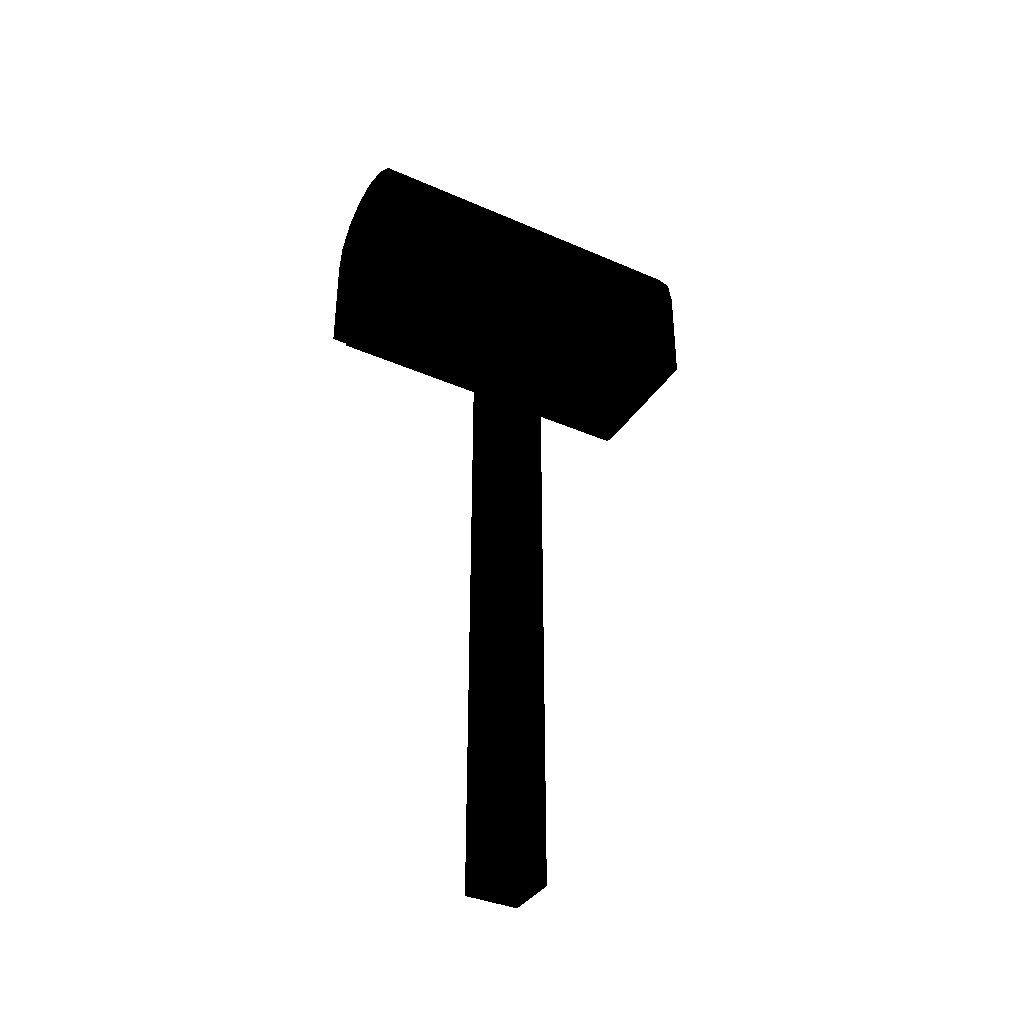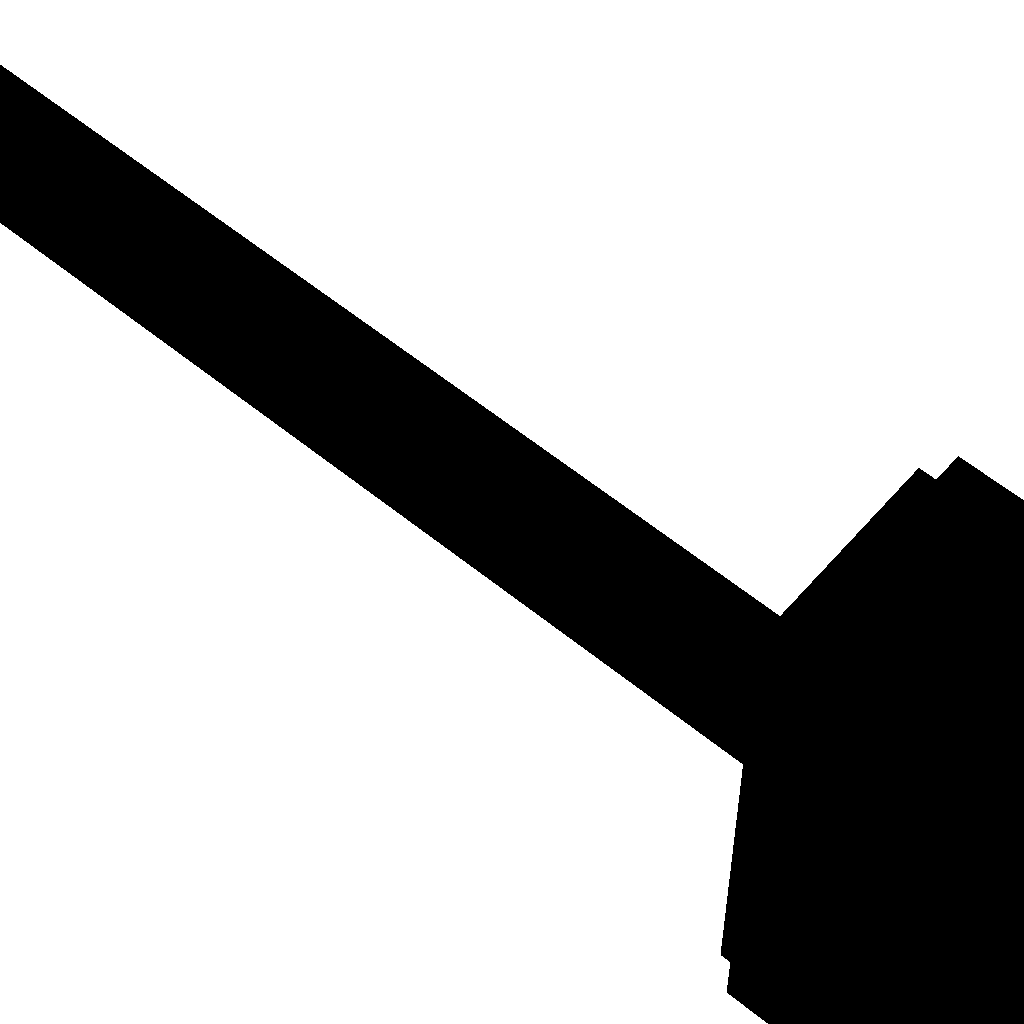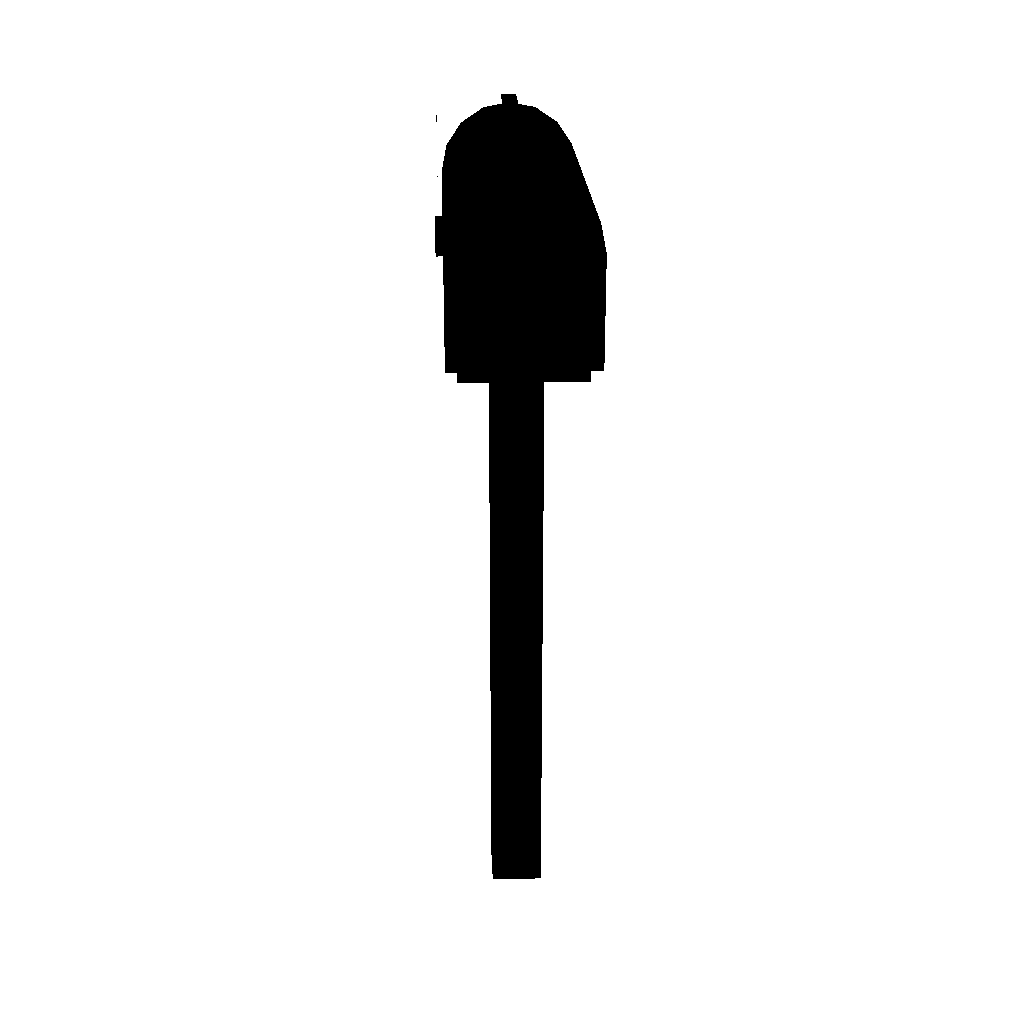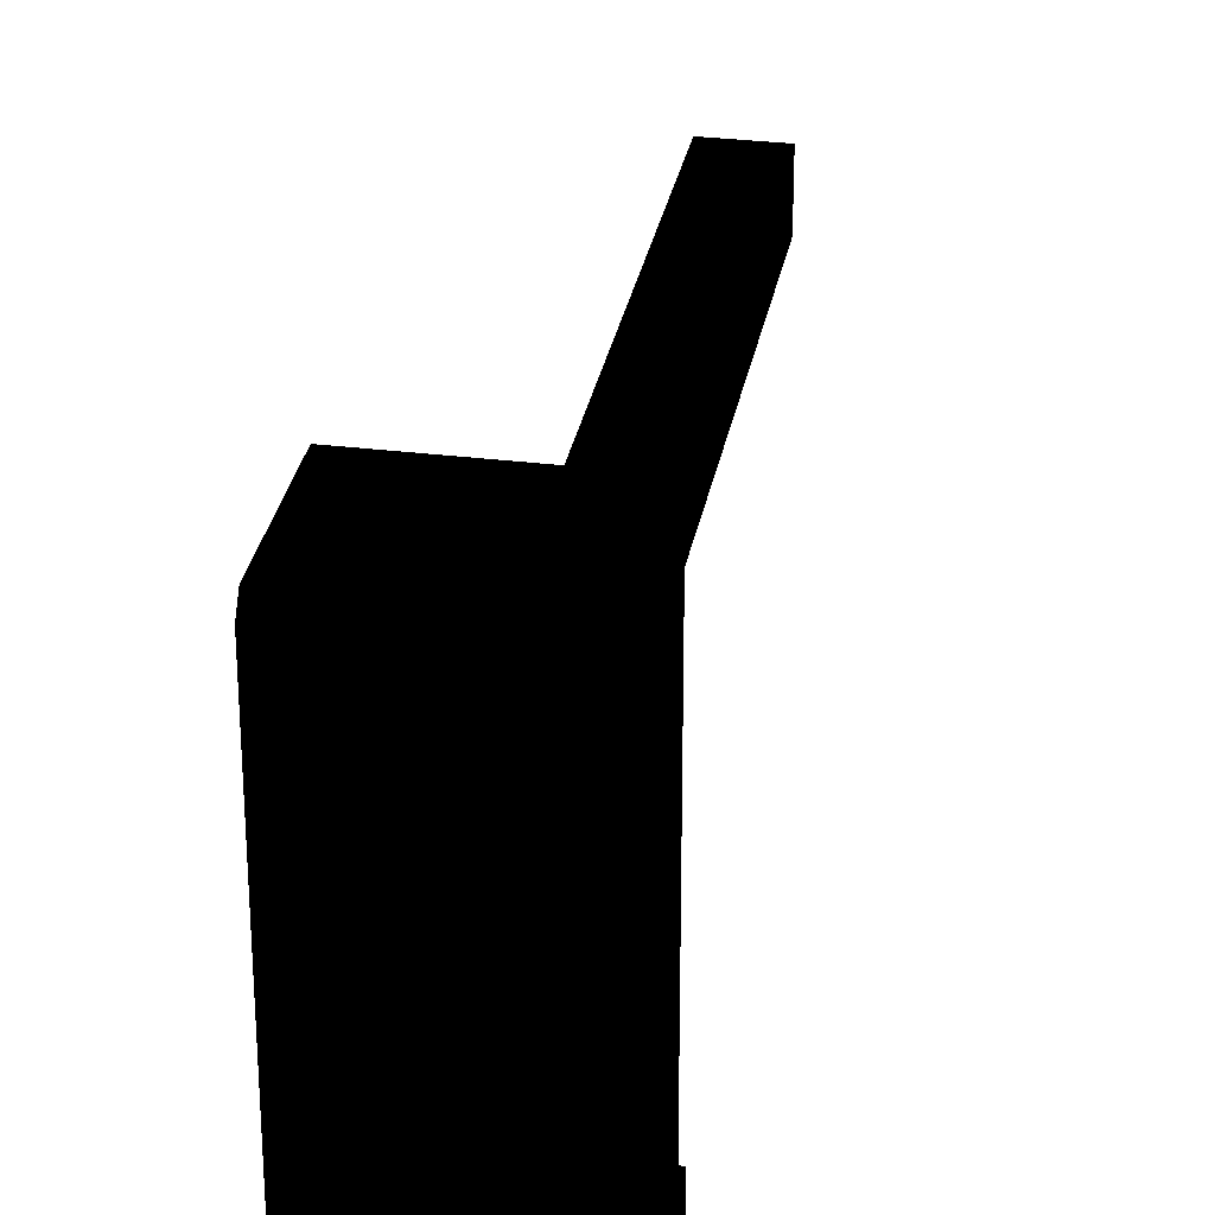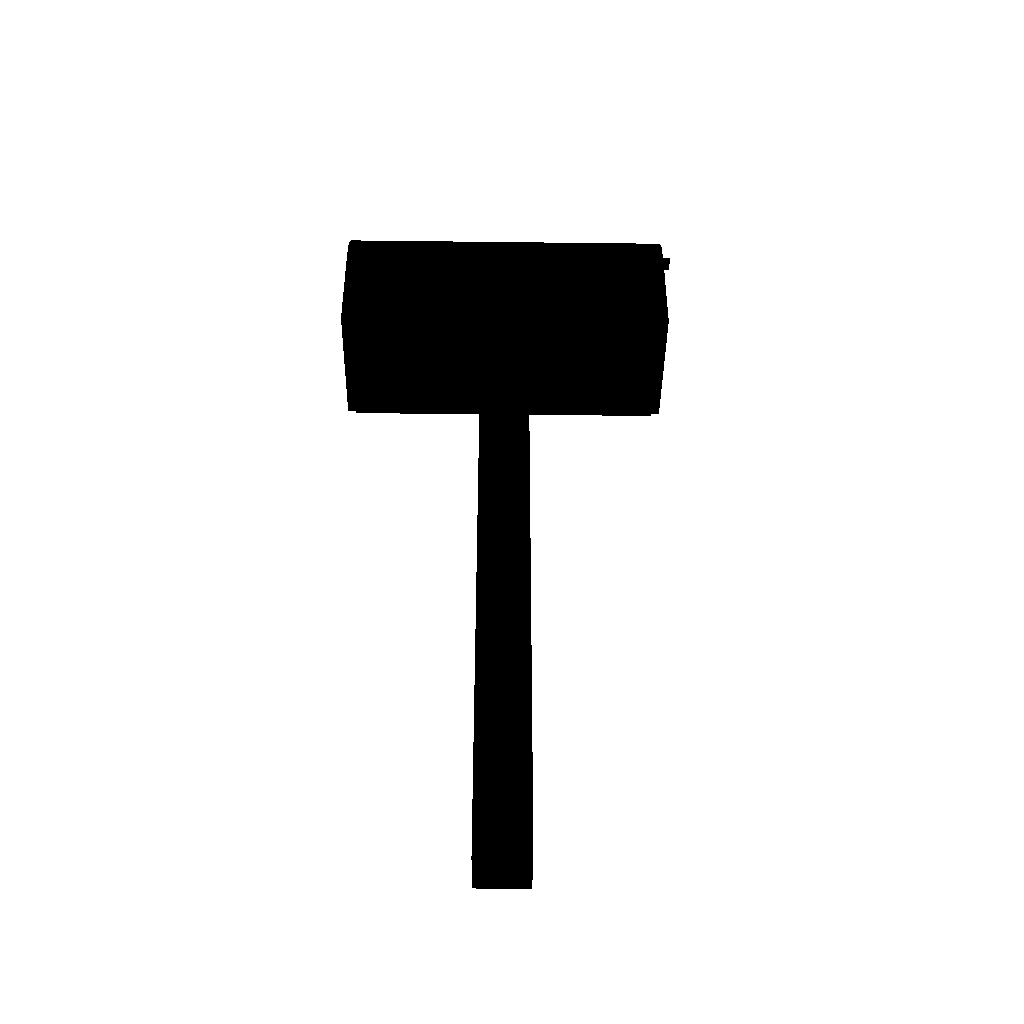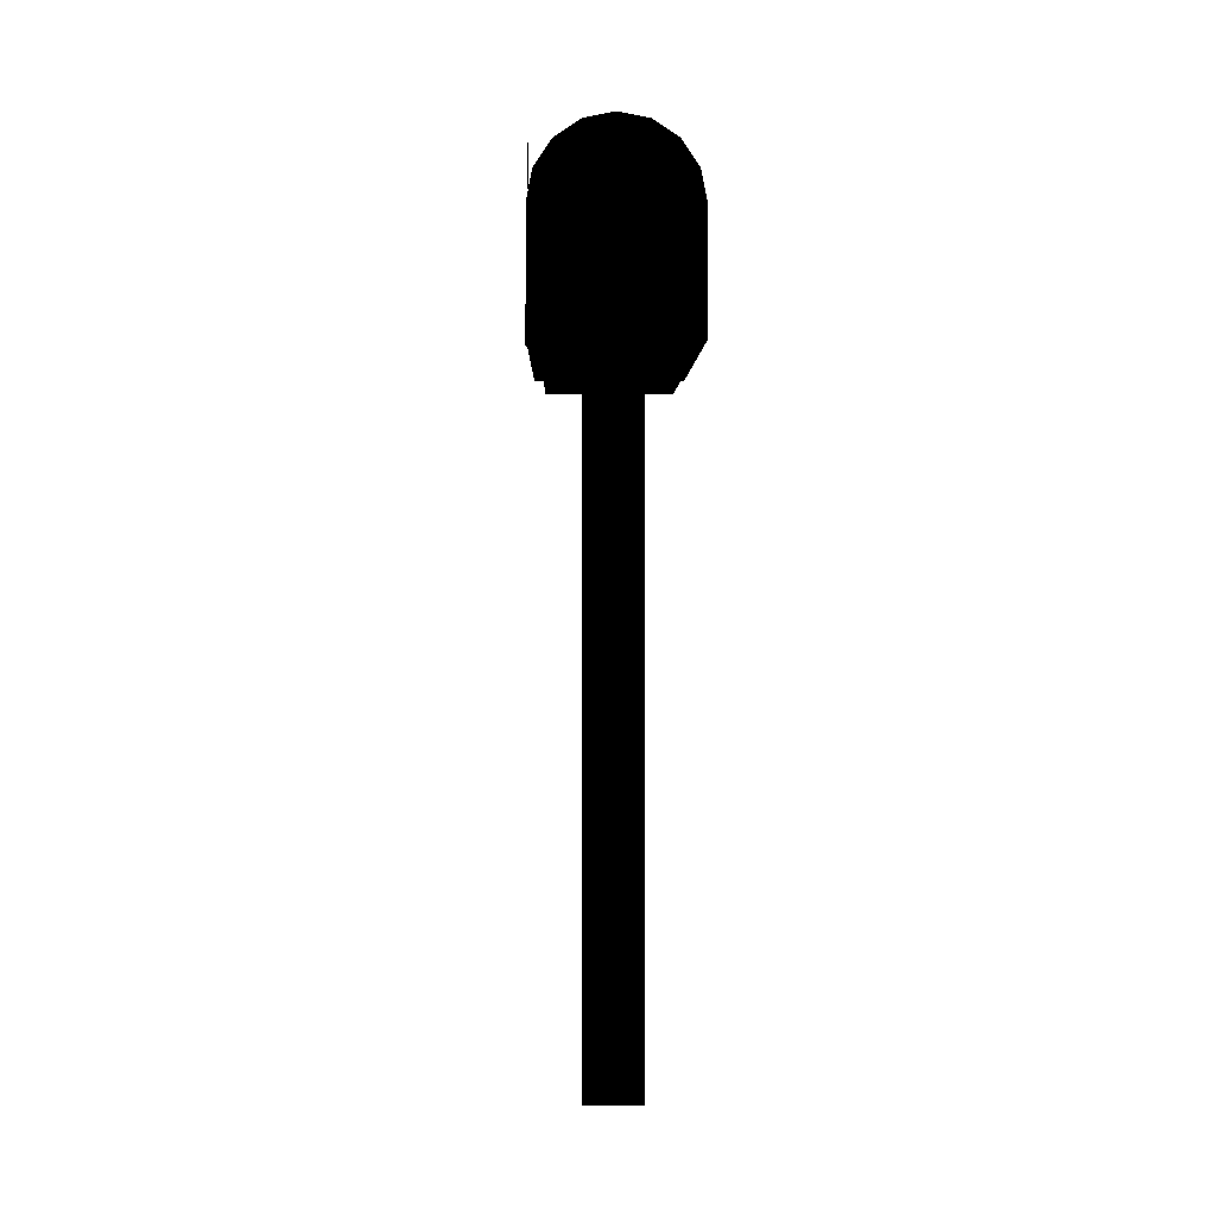
<metadata>
{"format":"obj","ext":"obj","renderer":"f3d","projection":"perspective","resolution":1024,"background":"white","views":[{"elev":-37.2,"azim":60.7,"up":"+Y"},{"elev":57.9,"azim":130.3,"up":"+Z"},{"elev":22.7,"azim":-2.3,"up":"+Y"},{"elev":30.4,"azim":-169.9,"up":"+Z"},{"elev":-42.0,"azim":89.2,"up":"+Y"},{"elev":1.0,"azim":-0.9,"up":"+Y"}]}
</metadata>
<code>
v -0.008592 0.8675 -0.3111
v 0.02577 0.8675 -0.4118
v 0.02577 0.8675 -0.3111
v -0.008592 0.8675 -0.4118
v 0.02577 0.8749 -0.3111
v -0.008592 0.8749 -0.4118
v 0.02577 0.8749 -0.4118
v -0.008592 0.8749 -0.3111
v 0.142 0.4411 0.3881
v 0.0675 0.4411 0.07794
v 0.142 0.4411 -0.3501
v -0.1248 0.4411 0.3881
v 0.0675 0.4411 -0.03989
v 0.142 0.4705 0.3881
v -0.05032 0.4411 0.07794
v -0.1248 0.4411 -0.3501
v 0.0675 -0.9434 -0.03989
v 0.142 0.4705 -0.3501
v -0.1248 0.4705 0.3881
v -0.05032 0.4411 -0.03989
v -0.05032 -0.9434 0.07794
v -0.1248 0.4705 -0.3501
v 0.0675 -0.9434 0.07794
v 0.1657 0.4705 -0.3737
v -0.1485 0.4705 0.4118
v -0.05032 -0.9434 -0.03989
v 0.137 0.4705 -0.3737
v 0.1657 0.4705 0.4118
v -0.1199 0.4705 -0.3737
v 0.137 0.7033 -0.3737
v 0.1657 0.7062 0.4118
v -0.1485 0.4705 -0.3737
v -0.09024 0.5441 -0.3737
v 0.1657 0.7062 -0.3737
v 0.1061 0.5441 -0.3737
v -0.1485 0.7062 0.4118
v -0.1485 0.5359 -0.3135
v -0.1485 0.7062 -0.3737
v -0.1199 0.7033 -0.3737
v 0.1268 0.7551 -0.3737
v 0.1061 0.6128 -0.3737
v 0.1537 0.7663 0.4118
v -0.1485 0.6145 -0.2448
v -0.1485 0.5359 -0.2448
v -0.09024 0.6128 -0.3737
v 0.1061 0.5441 -0.3796
v -0.1096 0.7551 -0.3737
v 0.1537 0.7663 -0.3737
v -0.1366 0.7663 0.4118
v -0.1485 0.6145 -0.3135
v -0.1657 0.5359 -0.2448
v -0.09024 0.6128 -0.3796
v -0.09024 0.5441 -0.3796
v -0.008592 0.7583 -0.3737
v 0.09903 0.7966 -0.3737
v 0.1061 0.6128 -0.3796
v 0.1197 0.8173 0.4118
v -0.1366 0.7663 -0.3737
v -0.1657 0.6145 -0.3135
v -0.1657 0.5359 -0.3135
v -0.08184 0.7966 -0.3737
v 0.02577 0.7583 -0.3737
v 0.1197 0.8173 -0.3737
v -0.1025 0.8173 0.4118
v -0.1025 0.8173 -0.3737
v -0.1657 0.6145 -0.2448
v -0.008592 0.8306 -0.3737
v 0.02577 0.7583 -0.3835
v 0.02577 0.8306 -0.3737
v 0.05754 0.8243 -0.3737
v 0.06871 0.8513 -0.3737
v 0.06871 0.8513 0.4118
v -0.04035 0.8243 -0.3737
v -0.008592 0.859 -0.3737
v -0.008592 0.7583 -0.3835
v 0.02577 0.859 -0.3737
v -0.05153 0.8513 0.4118
v -0.05153 0.8513 -0.3737
v -0.008592 0.859 -0.3835
v 0.008592 0.8341 -0.3737
v 0.02577 0.859 -0.3835
v 0.008592 0.8633 -0.3737
v 0.008592 0.8633 0.4118
v -0.1583 0.6145 -0.2669
v -0.1583 0.9434 -0.2914
v -0.1583 0.6145 -0.2914
v -0.1583 0.8354 -0.2669
v -0.1583 0.9322 -0.1761
v -0.1583 0.8451 -0.1761
f 1 2 3
f 2 1 4
f 3 2 1
f 4 1 2
f 3 5 2
f 3 1 5
f 4 6 1
f 4 2 6
f 7 2 5
f 8 5 1
f 8 1 6
f 7 6 2
f 7 5 6
f 8 6 5
f 2 5 3
f 5 1 3
f 1 6 4
f 6 2 4
f 5 2 7
f 1 5 8
f 6 1 8
f 2 6 7
f 6 5 7
f 5 6 8
f 9 10 11
f 10 9 12
f 11 10 9
f 12 9 10
f 13 11 10
f 10 11 13
f 11 14 9
f 9 14 11
f 14 12 9
f 9 12 14
f 10 12 15
f 15 12 10
f 11 13 16
f 16 13 11
f 10 13 15
f 14 11 18
f 18 11 14
f 12 14 19
f 19 14 12
f 15 12 20
f 20 12 15
f 16 13 20
f 20 13 16
f 22 11 16
f 20 15 13
f 11 22 18
f 18 24 14
f 14 24 18
f 14 18 19
f 14 25 19
f 19 25 14
f 22 12 19
f 19 12 22
f 16 20 12
f 12 20 16
f 12 22 16
f 16 22 12
f 27 18 22
f 22 18 27
f 22 19 18
f 24 18 27
f 27 18 24
f 28 14 24
f 24 14 28
f 14 28 25
f 25 28 14
f 19 25 22
f 22 25 19
f 27 22 29
f 29 22 27
f 30 24 27
f 27 24 30
f 31 25 28
f 28 25 31
f 32 22 25
f 25 22 32
f 29 22 32
f 32 22 29
f 29 33 27
f 27 33 29
f 24 30 34
f 34 30 24
f 27 35 30
f 30 35 27
f 25 31 36
f 36 31 25
f 37 32 25
f 25 32 37
f 38 29 32
f 32 29 38
f 33 29 39
f 39 29 33
f 35 27 33
f 33 27 35
f 34 30 40
f 40 30 34
f 30 35 41
f 41 35 30
f 36 31 42
f 42 31 36
f 37 25 44
f 44 25 37
f 29 38 39
f 39 38 29
f 33 39 45
f 45 39 33
f 35 46 33
f 30 47 40
f 40 47 30
f 34 40 48
f 48 40 34
f 35 41 46
f 30 41 39
f 39 41 30
f 36 42 49
f 49 42 36
f 44 25 43
f 43 25 44
f 51 37 44
f 44 37 51
f 39 38 47
f 47 38 39
f 45 39 41
f 41 39 45
f 45 33 52
f 53 33 46
f 30 39 47
f 47 39 30
f 40 47 54
f 54 47 40
f 48 40 55
f 55 40 48
f 56 46 41
f 49 42 57
f 57 42 49
f 59 43 50
f 50 43 59
f 43 51 44
f 44 51 43
f 37 59 50
f 50 59 37
f 37 51 60
f 60 51 37
f 47 38 58
f 58 38 47
f 45 52 41
f 53 52 33
f 53 46 52
f 54 47 61
f 61 47 54
f 62 40 54
f 54 40 62
f 40 62 55
f 55 62 40
f 48 55 63
f 63 55 48
f 56 52 46
f 56 41 52
f 49 57 64
f 64 57 49
f 43 59 66
f 66 59 43
f 51 43 66
f 66 43 51
f 59 37 60
f 60 37 59
f 51 59 60
f 60 59 51
f 47 58 61
f 61 58 47
f 54 61 67
f 67 61 54
f 55 62 69
f 69 62 55
f 63 55 70
f 70 55 63
f 64 57 72
f 72 57 64
f 61 58 65
f 65 58 61
f 59 51 66
f 66 51 59
f 67 61 73
f 73 61 67
f 55 69 70
f 70 69 55
f 63 70 71
f 71 70 63
f 64 72 77
f 77 72 64
f 61 65 73
f 73 65 61
f 73 78 67
f 67 78 73
f 67 78 74
f 74 78 67
f 71 69 76
f 76 69 71
f 71 70 69
f 69 70 71
f 77 72 83
f 83 72 77
f 73 65 78
f 78 65 73
f 74 78 82
f 82 78 74
f 71 76 82
f 82 76 71
f 74 82 76
f 76 82 74
f 24 31 28
f 28 31 24
f 31 24 34
f 34 24 31
f 34 42 31
f 31 42 34
f 36 43 25
f 25 43 36
f 32 37 38
f 38 37 32
f 42 34 48
f 48 34 42
f 36 50 43
f 43 50 36
f 50 38 37
f 37 38 50
f 48 57 42
f 42 57 48
f 58 36 49
f 49 36 58
f 38 50 36
f 36 50 38
f 57 48 63
f 63 48 57
f 36 58 38
f 38 58 36
f 49 65 58
f 58 65 49
f 71 57 63
f 63 57 71
f 65 49 64
f 64 49 65
f 57 71 72
f 72 71 57
f 77 65 64
f 64 65 77
f 82 72 71
f 71 72 82
f 65 77 78
f 78 77 65
f 72 82 83
f 83 82 72
f 83 78 77
f 77 78 83
f 78 83 82
f 82 83 78
f 10 17 13
f 21 10 15
f 17 10 23
f 17 20 13
f 20 21 15
f 10 21 23
f 20 17 26
f 21 20 26
f 13 17 10
f 15 13 10
f 15 10 21
f 16 11 22
f 23 10 17
f 13 20 17
f 13 15 20
f 18 22 11
f 19 18 14
f 15 21 20
f 23 21 10
f 21 17 23
f 23 17 21
f 26 17 20
f 18 19 22
f 26 20 21
f 17 21 26
f 26 21 17
f 54 68 62
f 62 68 54
f 69 54 62
f 62 54 69
f 67 54 74
f 54 69 67
f 67 69 54
f 68 54 75
f 75 54 68
f 62 76 68
f 69 76 62
f 74 54 79
f 80 74 67
f 67 74 80
f 67 69 80
f 80 69 67
f 75 79 54
f 75 68 79
f 81 68 76
f 76 80 69
f 69 80 76
f 74 79 76
f 74 80 76
f 76 80 74
f 81 79 68
f 81 76 79
f 33 46 35
f 46 41 35
f 52 33 45
f 46 33 53
f 41 46 56
f 41 52 45
f 33 52 53
f 52 46 53
f 46 52 56
f 52 41 56
f 74 54 67
f 68 76 62
f 62 76 69
f 79 54 74
f 54 79 75
f 79 68 75
f 76 68 81
f 76 79 74
f 68 79 81
f 79 76 81
f 84 85 86
f 85 84 87
f 86 85 84
f 87 84 85
f 85 87 88
f 88 87 85
f 88 87 89
f 89 87 88

</code>
